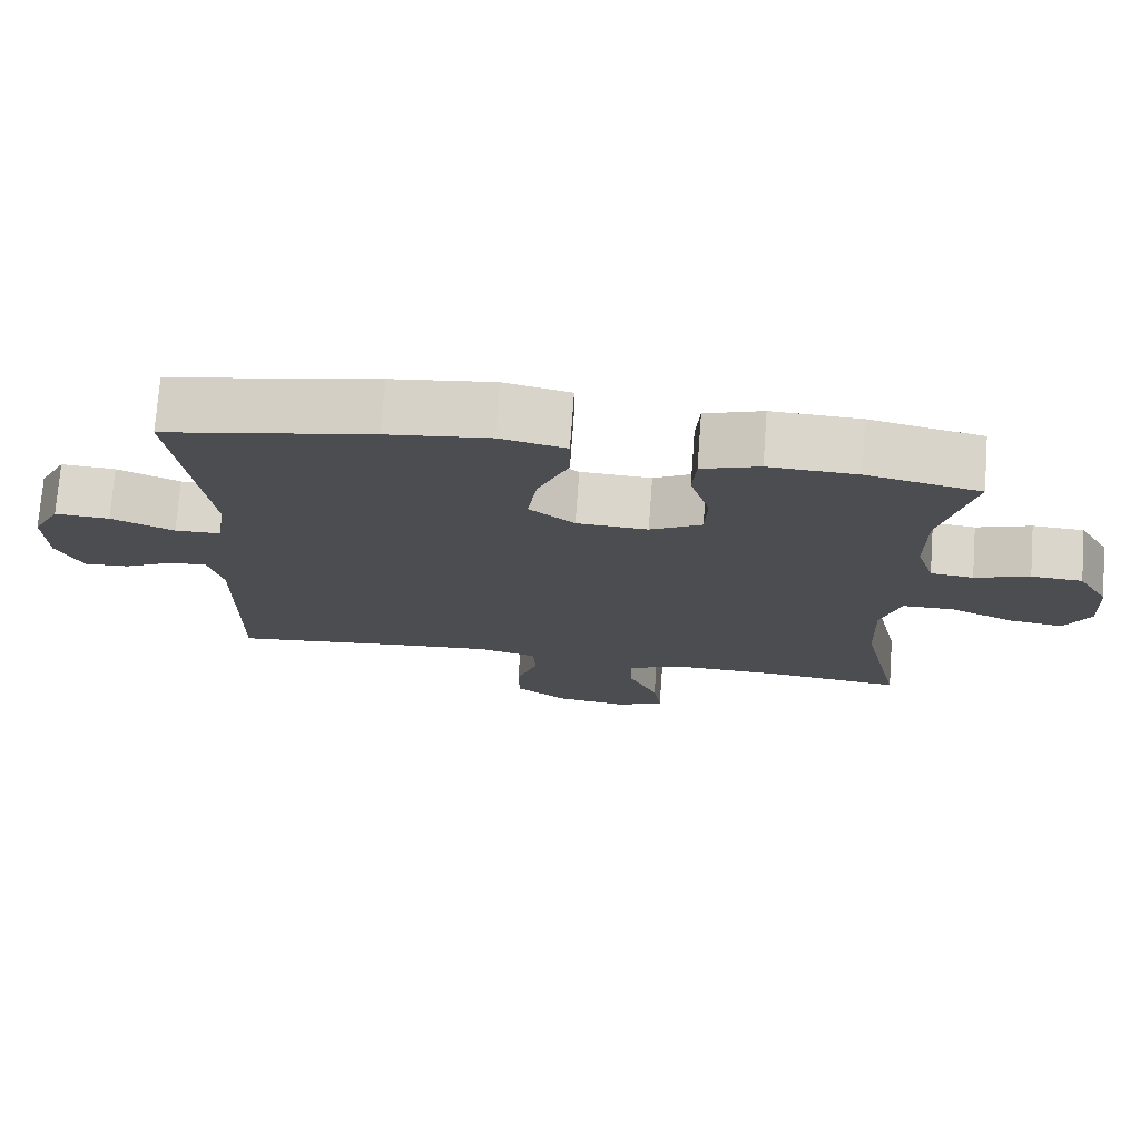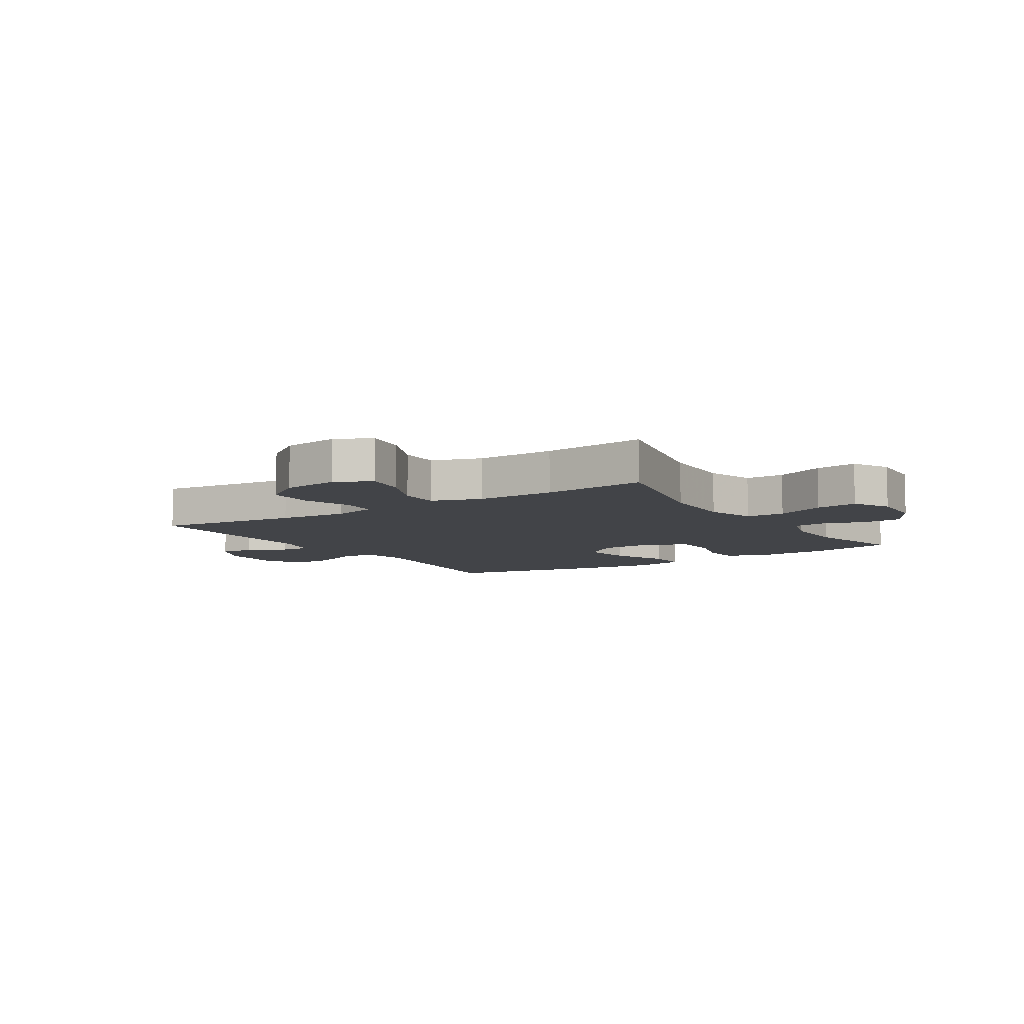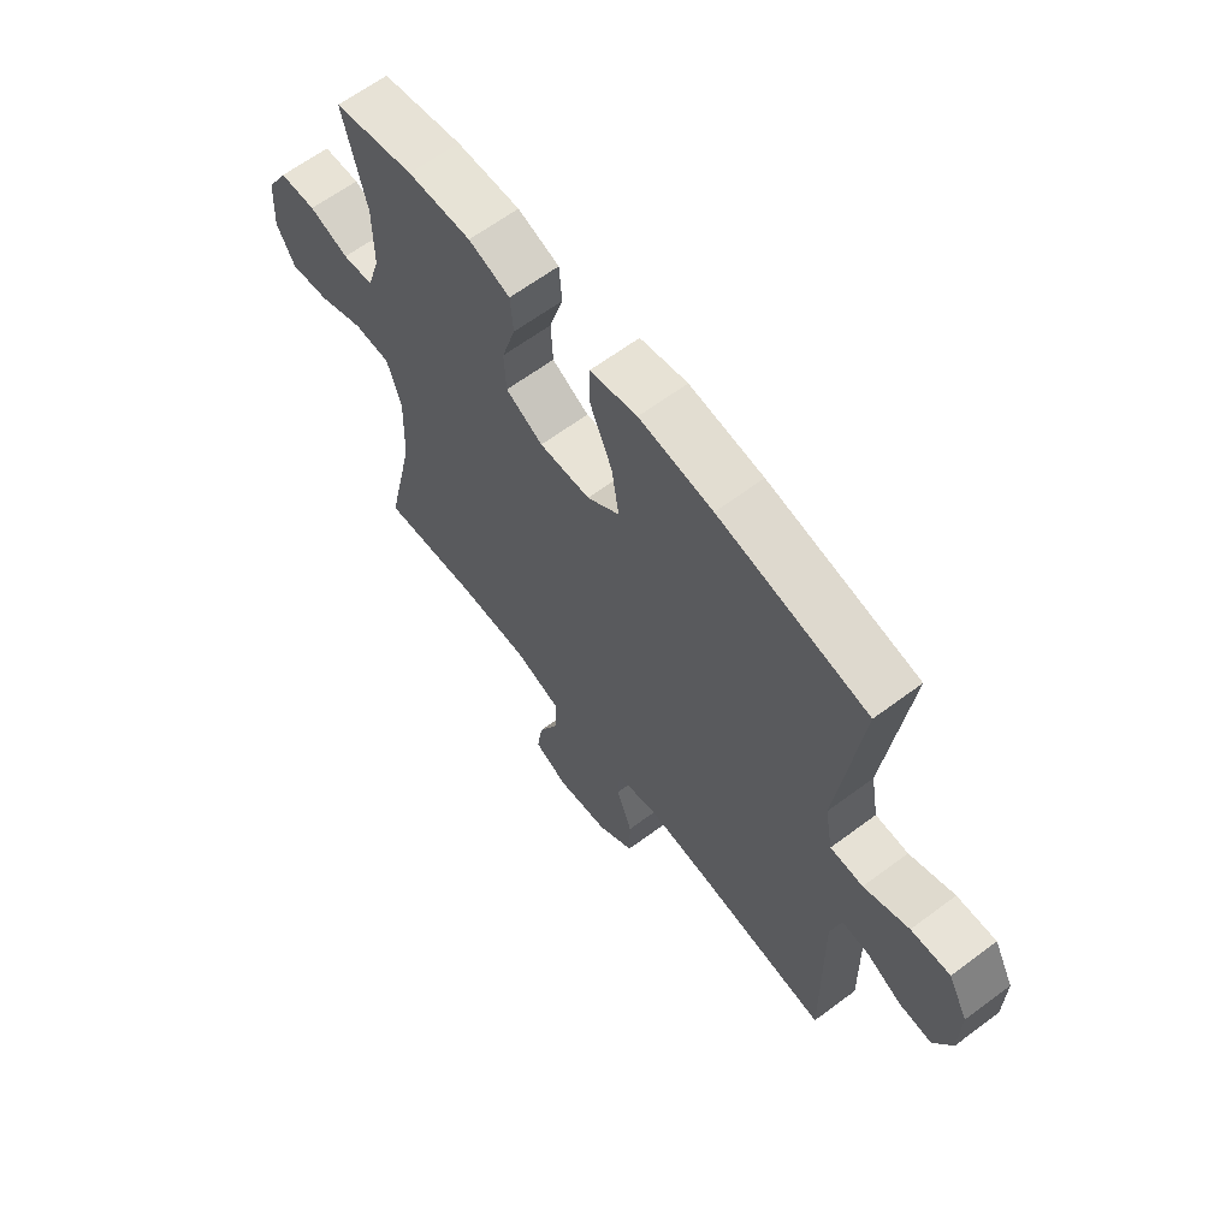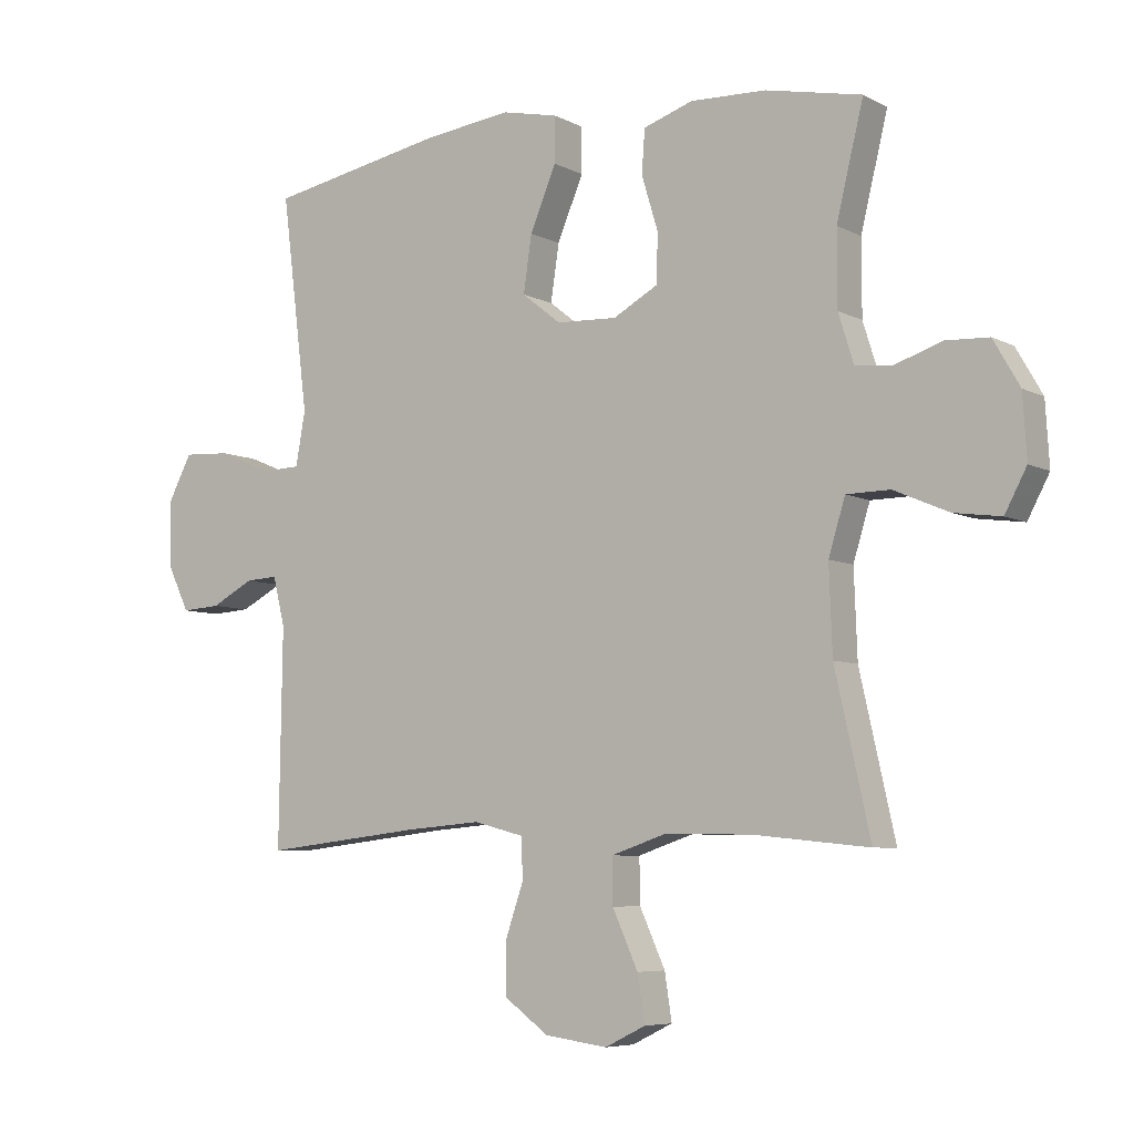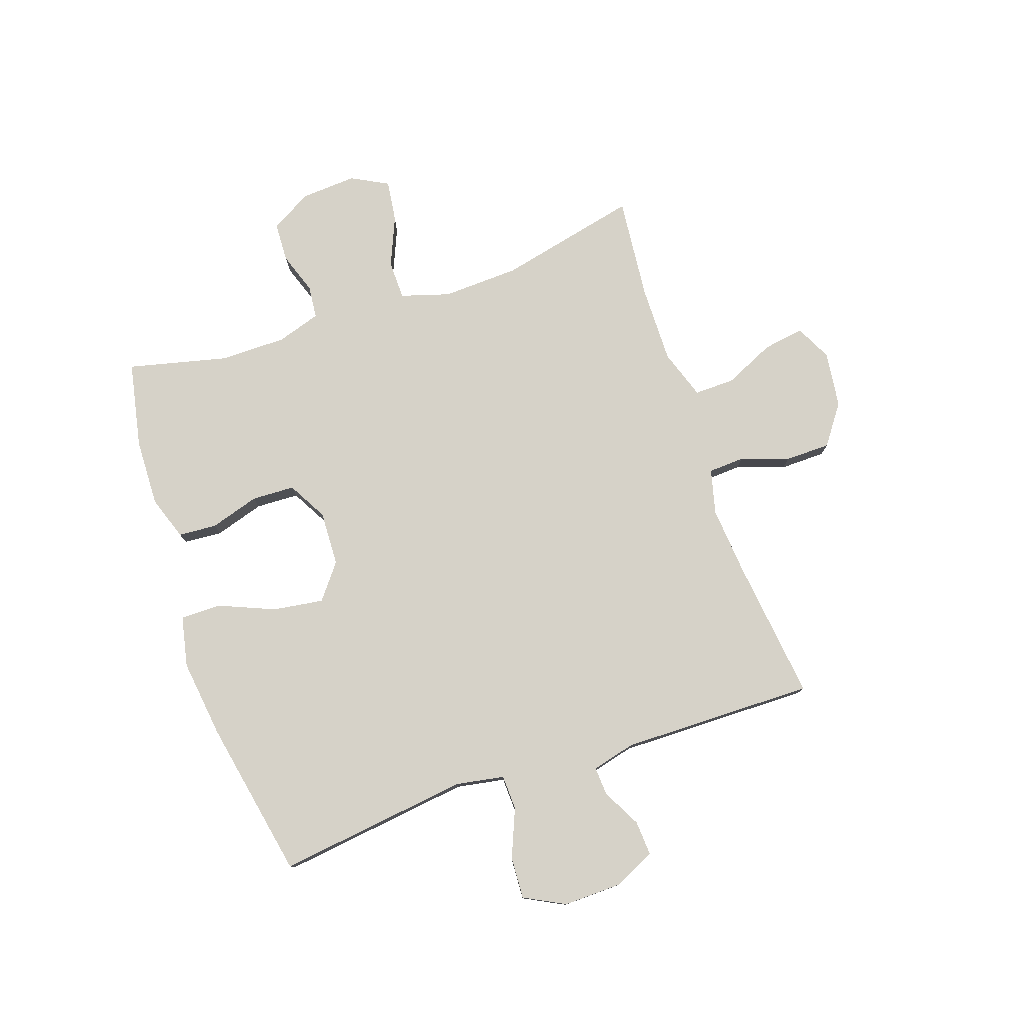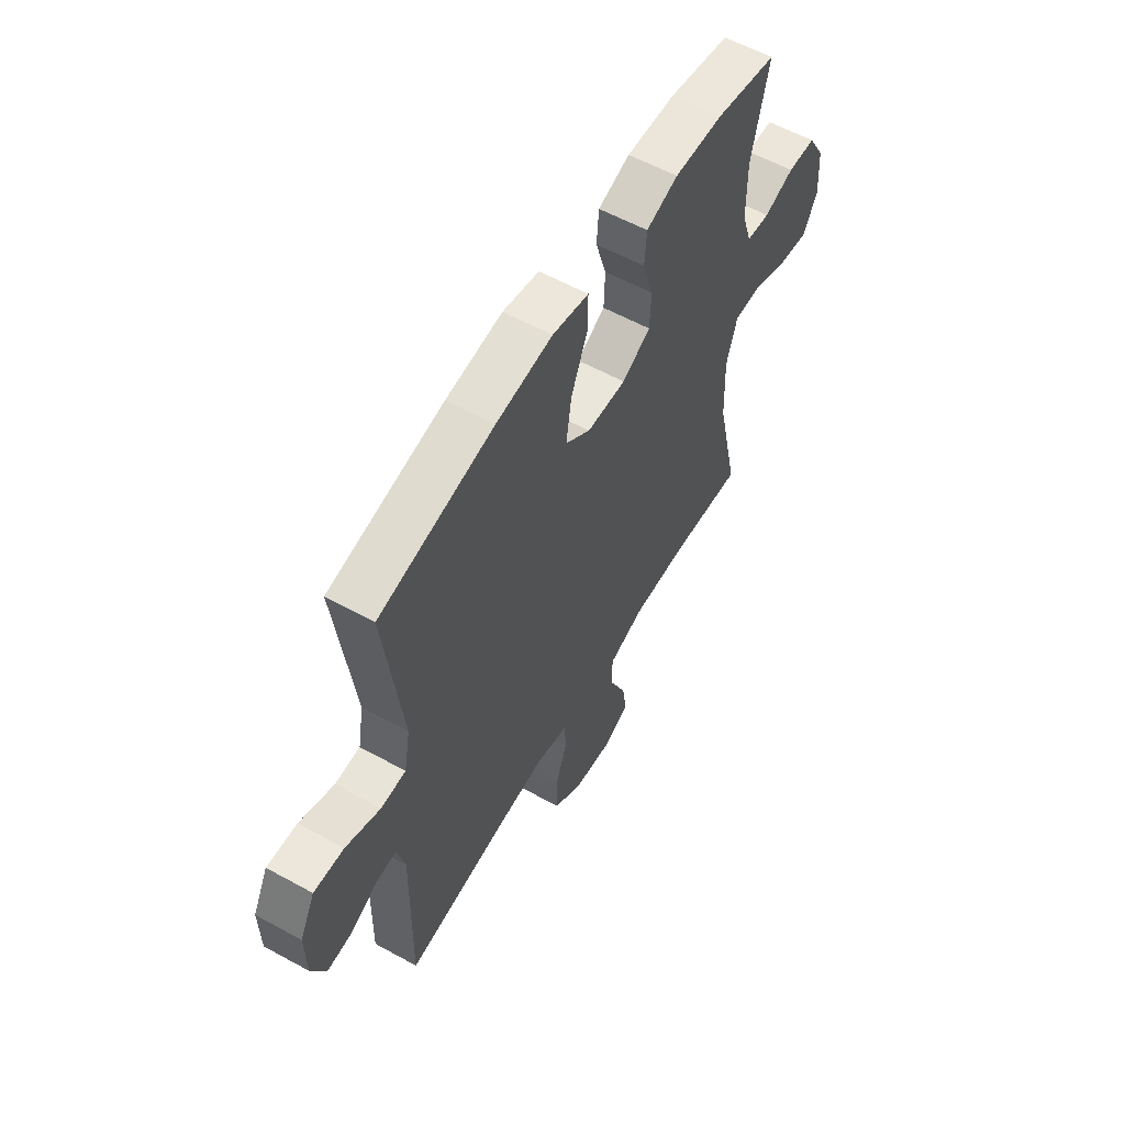
<metadata>
{"format":"obj","ext":"obj","renderer":"f3d","projection":"perspective","resolution":1024,"background":"white","views":[{"elev":74.2,"azim":-175.7,"up":"+Z"},{"elev":-7.8,"azim":-147.2,"up":"+Y"},{"elev":63.6,"azim":53.0,"up":"+Z"},{"elev":-6.4,"azim":-146.0,"up":"+Z"},{"elev":78.1,"azim":71.0,"up":"+Y"},{"elev":58.3,"azim":119.6,"up":"+Z"}]}
</metadata>
<code>
v 0.5 0.07 0.5
v 0.458 0.07 0.164
v 0.473 0.07 0.08
v 0.534 0.07 0.078
v 0.618 0.07 0.113
v 0.691 0.07 0.117
v 0.728 0.07 0.046
v 0.726 0.07 -0.057
v 0.692 0.07 -0.128
v 0.631 0.07 -0.124
v 0.564 0.07 -0.089
v 0.514 0.07 -0.086
v 0.495 0.07 -0.162
v 0.5 0.07 -0.5
v 0.252 0.07 -0.471
v 0.133 0.07 -0.461
v 0.055 0.07 -0.481
v 0.052 0.07 -0.544
v 0.081 0.07 -0.628
v 0.08 0.07 -0.707
v 0.011 0.07 -0.757
v -0.087 0.07 -0.77
v -0.15 0.07 -0.739
v -0.139 0.07 -0.667
v -0.099 0.07 -0.579
v -0.098 0.07 -0.509
v -0.184 0.07 -0.48
v -0.32 0.07 -0.482
v -0.5 0.07 -0.5
v -0.445 0.07 -0.255
v -0.44 0.07 -0.121
v -0.466 0.07 -0.036
v -0.534 0.07 -0.035
v -0.62 0.07 -0.072
v -0.693 0.07 -0.082
v -0.727 0.07 -0.018
v -0.721 0.07 0.08
v -0.68 0.07 0.151
v -0.612 0.07 0.154
v -0.539 0.07 0.129
v -0.482 0.07 0.135
v -0.458 0.07 0.211
v -0.458 0.07 0.327
v -0.5 0.07 0.5
v -0.35 0.07 0.531
v -0.232 0.07 0.535
v -0.155 0.07 0.509
v -0.15 0.07 0.442
v -0.176 0.07 0.356
v -0.173 0.07 0.281
v -0.104 0.07 0.243
v -0.009 0.07 0.247
v 0.052 0.07 0.295
v 0.039 0.07 0.383
v -0.002 0.07 0.48
v -0.002 0.07 0.551
v 0.086 0.07 0.57
v 0.223 0.07 0.553
v 0.5 0 0.5
v 0.458 0 0.164
v 0.473 0 0.08
v 0.534 0 0.078
v 0.618 0 0.113
v 0.691 0 0.117
v 0.728 0 0.046
v 0.726 0 -0.057
v 0.692 0 -0.128
v 0.631 0 -0.124
v 0.564 0 -0.089
v 0.514 0 -0.086
v 0.495 0 -0.162
v 0.5 0 -0.5
v 0.252 0 -0.471
v 0.133 0 -0.461
v 0.055 0 -0.481
v 0.052 0 -0.544
v 0.081 0 -0.628
v 0.08 0 -0.707
v 0.011 0 -0.757
v -0.087 0 -0.77
v -0.15 0 -0.739
v -0.139 0 -0.667
v -0.099 0 -0.579
v -0.098 0 -0.509
v -0.184 0 -0.48
v -0.32 0 -0.482
v -0.5 0 -0.5
v -0.445 0 -0.255
v -0.44 0 -0.121
v -0.466 0 -0.036
v -0.534 0 -0.035
v -0.62 0 -0.072
v -0.693 0 -0.082
v -0.727 0 -0.018
v -0.721 0 0.08
v -0.68 0 0.151
v -0.612 0 0.154
v -0.539 0 0.129
v -0.482 0 0.135
v -0.458 0 0.211
v -0.458 0 0.327
v -0.5 0 0.5
v -0.35 0 0.531
v -0.232 0 0.535
v -0.155 0 0.509
v -0.15 0 0.442
v -0.176 0 0.356
v -0.173 0 0.281
v -0.104 0 0.243
v -0.009 0 0.247
v 0.052 0 0.295
v 0.039 0 0.383
v -0.002 0 0.48
v -0.002 0 0.551
v 0.086 0 0.57
v 0.223 0 0.553
f 58 1 2
f 57 58 2
f 56 57 2
f 55 56 2
f 54 55 2
f 53 54 2 3
f 52 53 3
f 51 52 3
f 47 48 49
f 46 47 49
f 45 46 49
f 44 45 49
f 43 44 49
f 42 43 49 50
f 41 42 50 51
f 38 39 40
f 37 38 40
f 36 37 40
f 35 36 40
f 34 35 40
f 33 34 40
f 32 33 40 41
f 41 51 3
f 32 41 3
f 31 32 3
f 28 29 30
f 31 3 4
f 30 31 4
f 28 30 4
f 27 28 4
f 23 24 25
f 22 23 25
f 21 22 25
f 20 21 25
f 19 20 25
f 18 19 25
f 17 18 25 26
f 4 5 6
f 27 4 6
f 26 27 6
f 17 26 6
f 16 17 6
f 13 14 15
f 12 13 15 16
f 9 10 11
f 8 9 11
f 7 8 11
f 6 7 11
f 6 11 12
f 6 12 16
f 60 59 116
f 60 116 115
f 60 115 114
f 60 114 113
f 60 113 112
f 61 60 112 111
f 61 111 110
f 61 110 109
f 107 106 105
f 107 105 104
f 107 104 103
f 107 103 102
f 107 102 101
f 108 107 101 100
f 109 108 100 99
f 98 97 96
f 98 96 95
f 98 95 94
f 98 94 93
f 98 93 92
f 98 92 91
f 99 98 91 90
f 61 109 99
f 61 99 90
f 61 90 89
f 88 87 86
f 62 61 89
f 62 89 88
f 62 88 86
f 62 86 85
f 83 82 81
f 83 81 80
f 83 80 79
f 83 79 78
f 83 78 77
f 83 77 76
f 84 83 76 75
f 64 63 62
f 64 62 85
f 64 85 84
f 64 84 75
f 64 75 74
f 73 72 71
f 74 73 71 70
f 69 68 67
f 69 67 66
f 69 66 65
f 69 65 64
f 70 69 64
f 74 70 64
f 1 59 60 2
f 2 60 61 3
f 3 61 62 4
f 4 62 63 5
f 5 63 64 6
f 6 64 65 7
f 7 65 66 8
f 8 66 67 9
f 9 67 68 10
f 10 68 69 11
f 11 69 70 12
f 12 70 71 13
f 13 71 72 14
f 14 72 73 15
f 15 73 74 16
f 16 74 75 17
f 17 75 76 18
f 18 76 77 19
f 19 77 78 20
f 20 78 79 21
f 21 79 80 22
f 22 80 81 23
f 23 81 82 24
f 24 82 83 25
f 25 83 84 26
f 26 84 85 27
f 27 85 86 28
f 28 86 87 29
f 29 87 88 30
f 30 88 89 31
f 31 89 90 32
f 32 90 91 33
f 33 91 92 34
f 34 92 93 35
f 35 93 94 36
f 36 94 95 37
f 37 95 96 38
f 38 96 97 39
f 39 97 98 40
f 40 98 99 41
f 41 99 100 42
f 42 100 101 43
f 43 101 102 44
f 44 102 103 45
f 45 103 104 46
f 46 104 105 47
f 47 105 106 48
f 48 106 107 49
f 49 107 108 50
f 50 108 109 51
f 51 109 110 52
f 52 110 111 53
f 53 111 112 54
f 54 112 113 55
f 55 113 114 56
f 56 114 115 57
f 57 115 116 58
f 58 116 59 1

</code>
